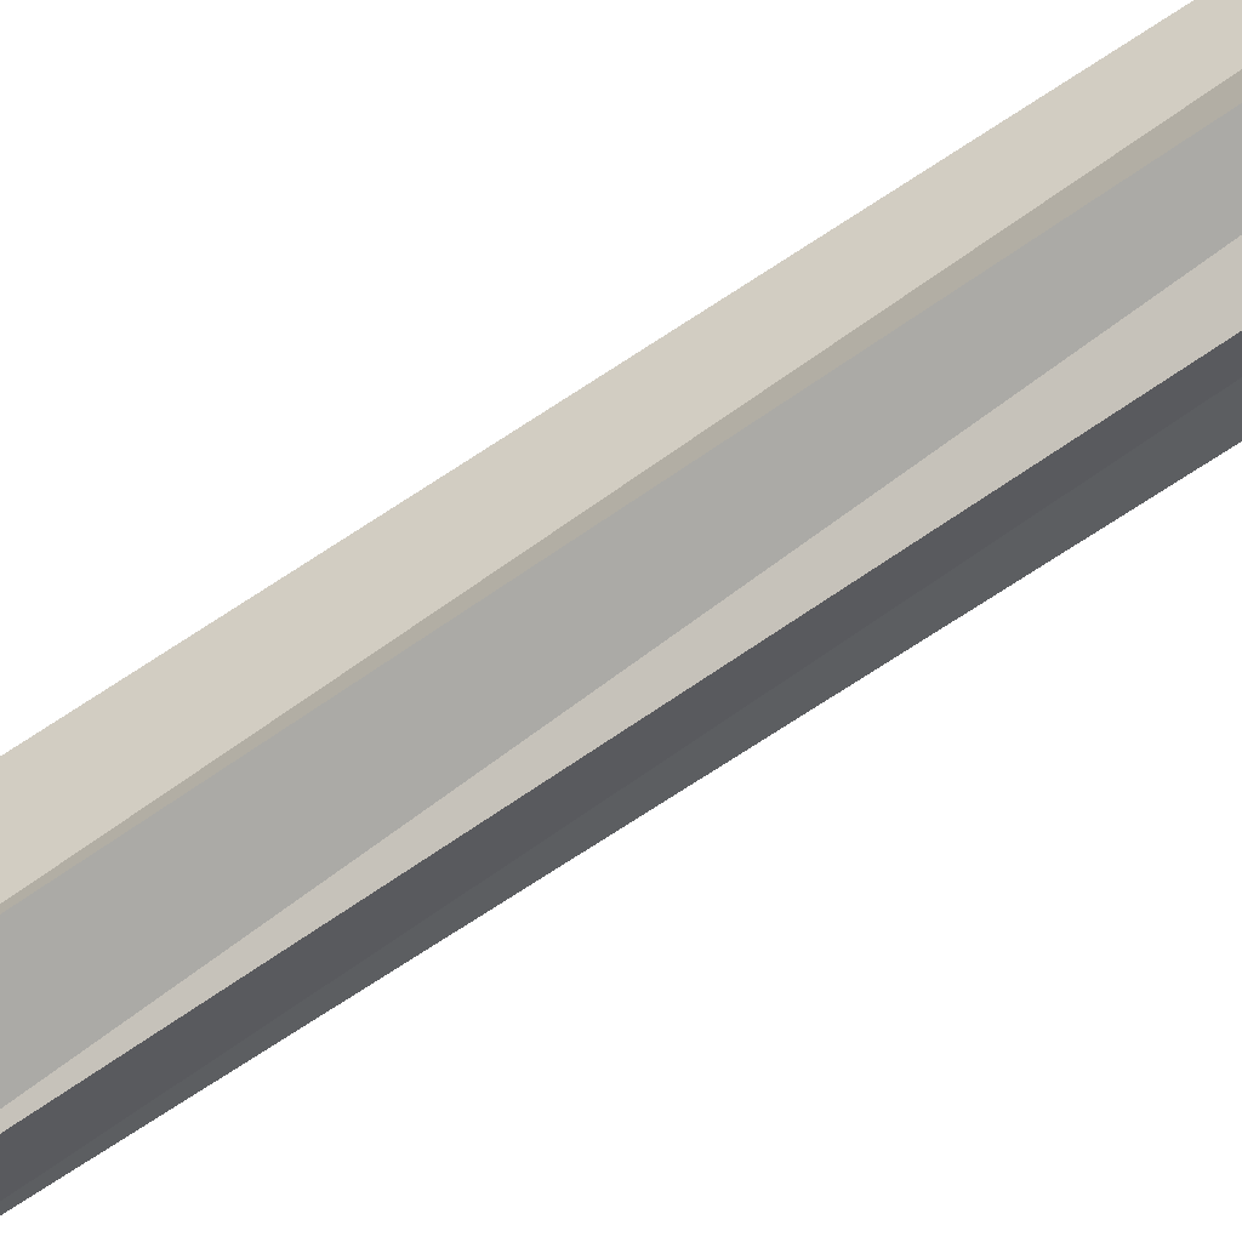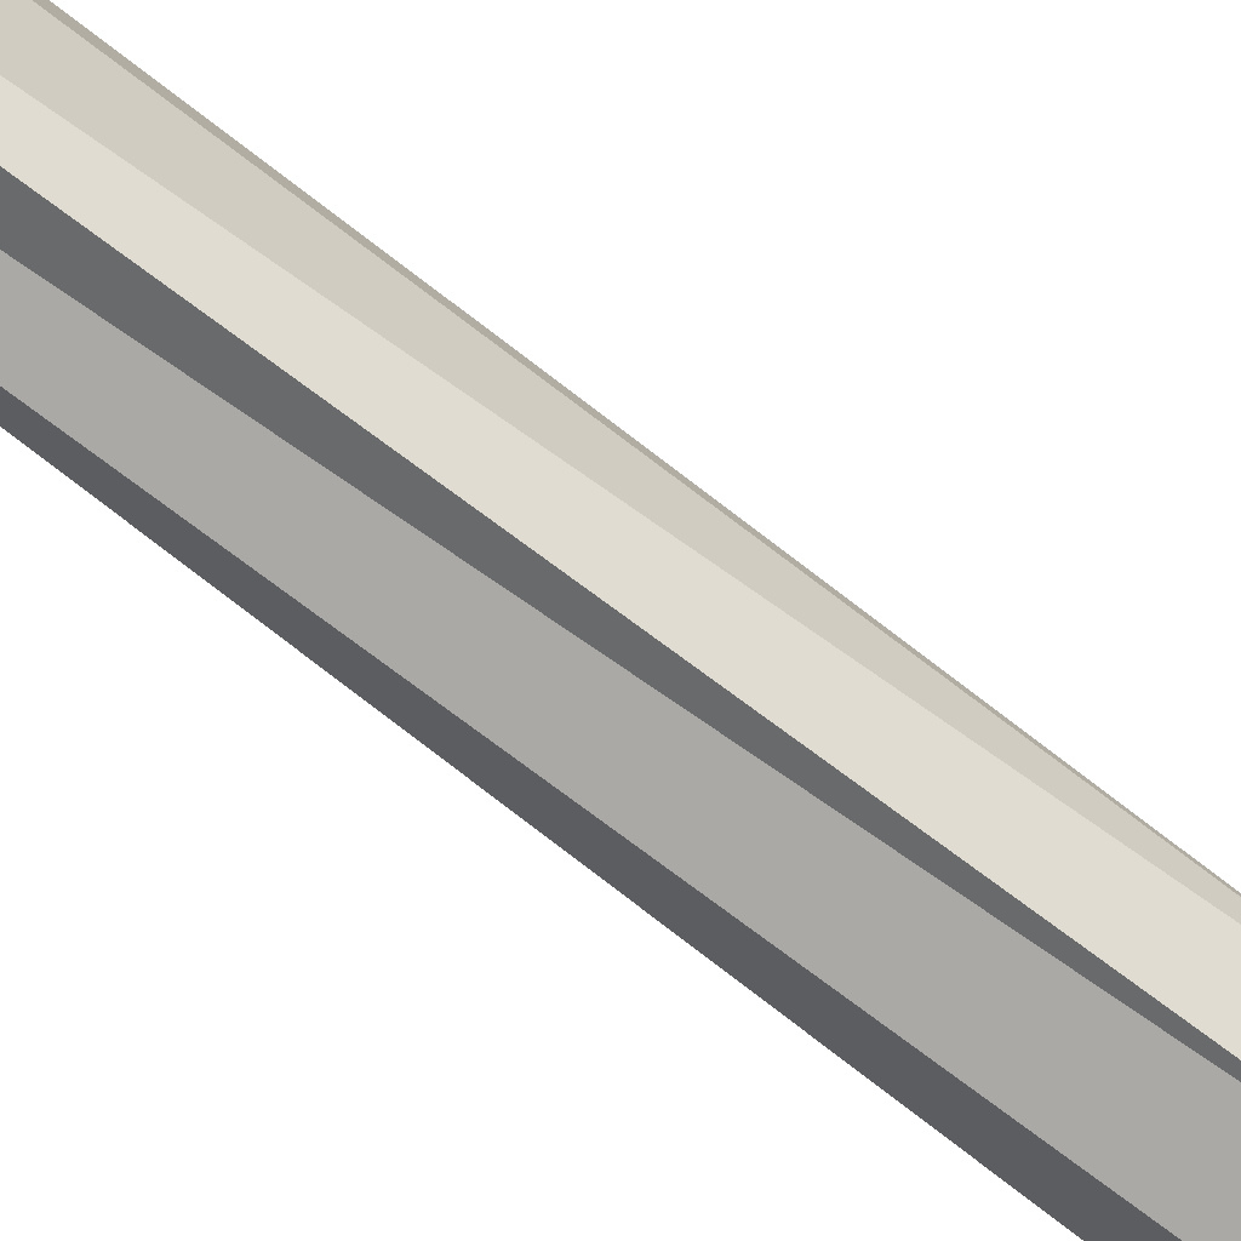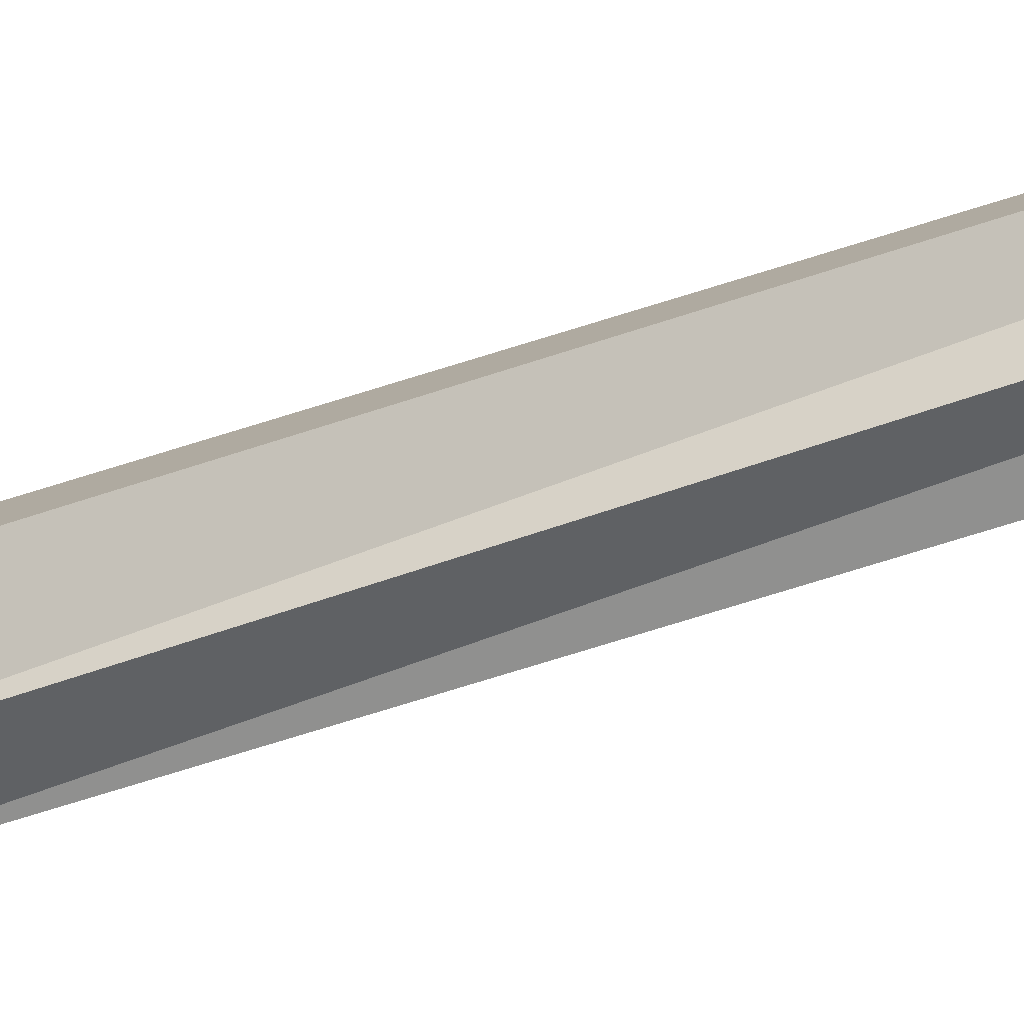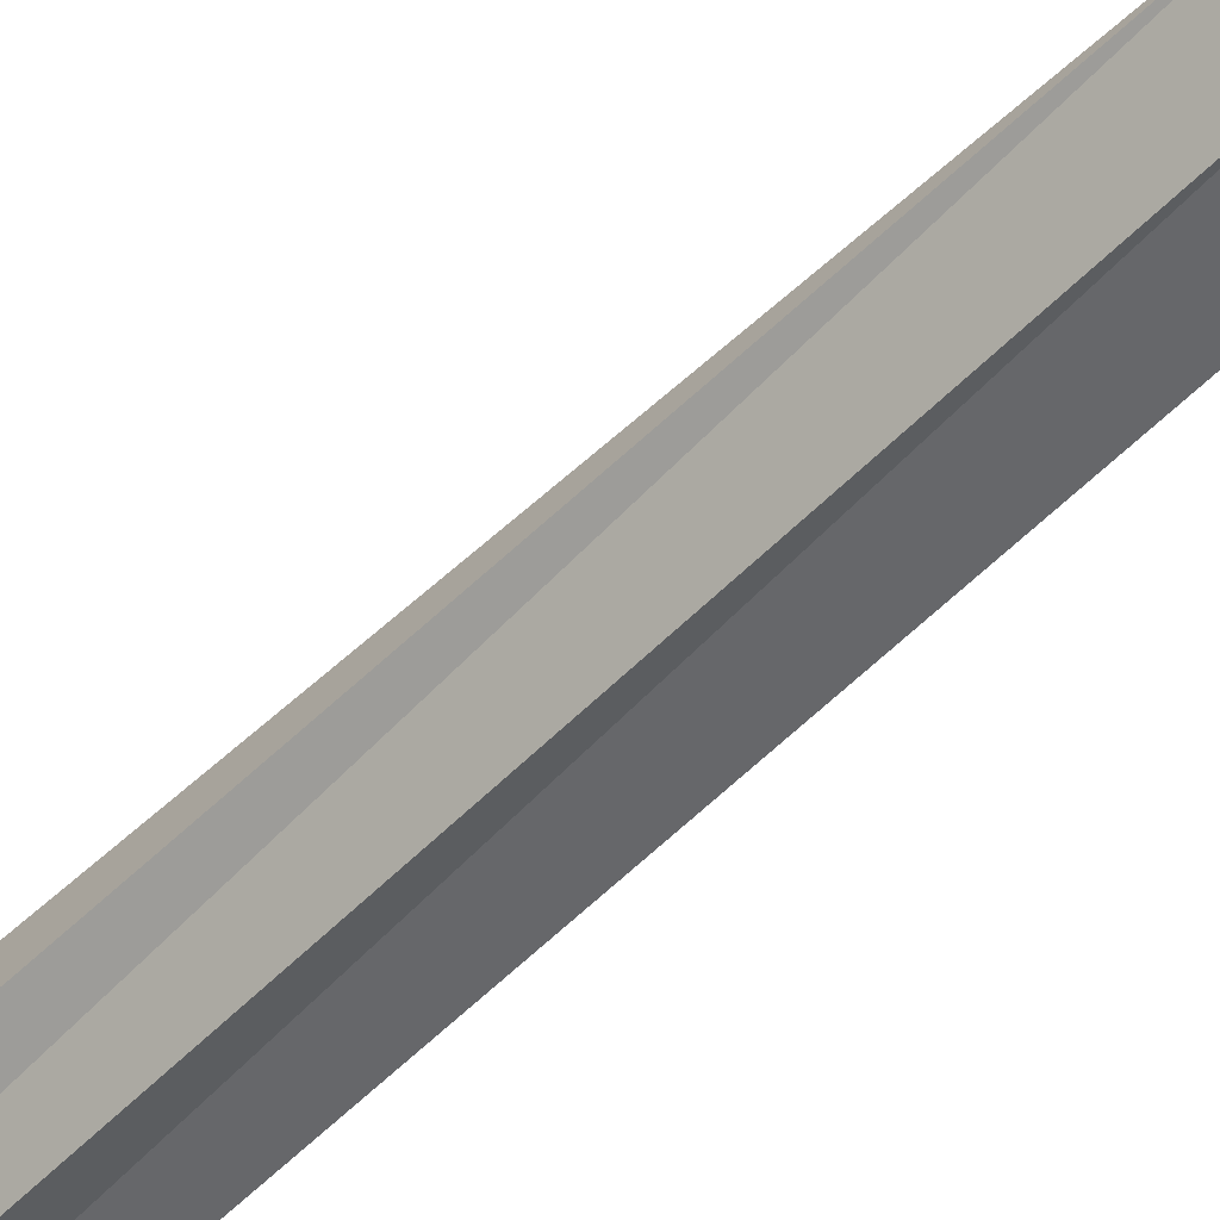
<metadata>
{"format":"obj","ext":"obj","renderer":"f3d","projection":"perspective","resolution":1024,"background":"white","views":[{"elev":-78.6,"azim":124.5,"up":"+Z"},{"elev":-74.0,"azim":-126.7,"up":"+Z"},{"elev":-48.1,"azim":114.5,"up":"+Z"},{"elev":-49.6,"azim":-41.8,"up":"+Z"}]}
</metadata>
<code>
v -4.86 122.9 0.2986
v 4.859 122.9 0.2986
v -3.959 133.9 0.2729
v 3.959 133.9 0.2729
v -3.959 133.9 -0.7954
v 3.959 133.9 -0.7954
v -4.86 122.9 -0.8211
v 4.859 122.9 -0.8211
v -7.2e-05 144.2 -0.2613
v -7.2e-05 119.3 0.4741
v -7.2e-05 119.3 -0.9967
v -7.2e-05 133.9 1.72
v -7.2e-05 133.9 -2.243
v -1.562 115.1 -1.716
v -1.733 115.1 0.3769
v 1.366 115.1 0.6303
v 1.538 115.1 -1.463
v -0.2541 115.1 1.366
v 0.0582 115.1 -2.453
v -1.661 -64.29 0.8603
v -1.661 -64.29 -1.383
v 1.661 -64.29 0.8603
v 1.661 -64.29 -1.383
v -1.975 10.51 1.072
v 1.975 9.845 1.072
v 1.975 9.845 -1.595
v -1.975 10.51 -1.595
v 1.975 -9.323 -1.594
v -1.975 -9.962 -1.594
v -1.975 -9.962 1.072
v 1.975 -9.323 1.072
v 1.975 -5.391 -1.594
v 1.975 -5.391 1.072
v -1.975 -6.734 1.072
v -1.975 -6.734 -1.594
v 1.975 -4.8 -1.594
v 1.975 -4.8 1.072
v -1.975 -3.848 1.072
v -1.975 -3.848 -1.594
v 1.975 -1.623 -1.594
v 1.975 -1.623 1.072
v -1.975 -0.05304 1.072
v -1.975 -0.05304 -1.594
v 1.975 2.259 -1.594
v 1.975 2.259 1.072
v -1.975 0.9189 1.072
v -1.975 0.9189 -1.594
v 1.975 5.466 -1.594
v 1.975 5.466 1.072
v -1.975 4.615 1.072
v -1.975 4.615 -1.594
v 1.975 6.244 -1.594
v 1.975 6.244 1.072
v -1.975 7.587 1.072
v -1.975 7.587 -1.594
v -2.413 118.9 1.059
v 2.413 118.9 1.059
v -2.413 118.9 -1.582
v 2.413 118.9 -1.582
v -2.379 -9.531 1.345
v 2.378 -8.891 1.345
v 2.378 -5.663 1.345
v -2.379 -7.006 1.345
v 2.378 -8.891 -1.867
v 2.378 -5.663 -1.867
v -2.379 -7.006 -1.867
v -2.379 -9.531 -1.867
v 2.378 -4.28 -1.867
v 2.378 -4.28 1.345
v 2.378 -2.074 -1.867
v 2.378 -2.074 1.345
v -2.379 -3.328 1.345
v -2.379 -0.505 1.345
v -2.379 -3.328 -1.867
v -2.379 -0.505 -1.867
v 2.378 2.884 -1.867
v 2.378 2.884 1.345
v 2.378 5.053 -1.867
v 2.378 5.053 1.345
v -2.379 1.544 1.345
v -2.379 4.203 1.345
v -2.379 1.544 -1.867
v -2.379 4.203 -1.867
v 2.378 6.573 -1.867
v 2.378 6.573 1.345
v 2.378 9.436 -1.868
v 2.378 9.436 1.345
v -2.379 7.915 1.345
v -2.379 10.1 1.345
v -2.379 7.915 -1.867
v -2.379 10.1 -1.868
v -4.8e-05 10.18 2.171
v 0.006366 9.769 2.669
v 0.006366 7.242 2.669
v -4.8e-05 6.915 2.171
v -4.8e-05 5.041 2.171
v 0.006366 4.629 2.669
v 0.006366 2.215 2.669
v -4.8e-05 1.589 2.171
v -4.8e-05 -0.8378 2.171
v 0.006366 -1.292 2.669
v 0.006366 -3.805 2.669
v -4.8e-05 -4.324 2.171
v -4.8e-05 -6.062 2.171
v 0.006366 -6.333 2.669
v 0.006366 -9.21 2.669
v -4.8e-05 -9.642 2.171
v -7.2e-05 -64.29 1.785
v -4.8e-05 10.18 -2.694
v 0.005627 9.769 -3.192
v 0.005627 7.242 -3.191
v -4.8e-05 6.915 -2.694
v -4.8e-05 5.041 -2.694
v 0.005627 4.629 -3.191
v 0.005627 2.215 -3.191
v -4.8e-05 1.589 -2.694
v -4.8e-05 -0.8378 -2.694
v 0.005627 -1.291 -3.191
v 0.005651 -3.805 -3.191
v -4.8e-05 -4.324 -2.694
v -4.8e-05 -6.062 -2.694
v 0.005651 -6.333 -3.191
v 0.005651 -9.21 -3.191
v -4.8e-05 -9.642 -2.694
v -4.8e-05 -64.29 -2.308
v -4.8e-05 118.9 1.82
v -4.8e-05 118.9 -2.343
v -2.727 118.9 1.378
v 2.726 118.9 1.378
v -3.262 121.9 1.7
v 3.262 121.9 1.7
v -3.262 121.9 -2.222
v 3.262 121.9 -2.222
v -2.727 118.9 -1.901
v 2.726 118.9 -1.901
v -4.8e-05 121.9 -3.285
v -4.8e-05 121.9 2.762
v -4.8e-05 118.9 2.266
v -4.8e-05 118.9 -2.789
v -2.755 -61.45 -1.817
v -2.755 -61.45 1.944
v 0.02987 -61.49 3.494
v 2.815 -61.54 1.944
v 2.815 -61.54 -1.817
v 0.02987 -61.49 -3.368
v -4.8e-05 132.8 2.315
v -4.8e-05 132.8 -2.837
v -0.9145 132.8 -1.932
v -0.9145 132.8 1.41
v 0.9144 132.8 1.41
v 0.9144 132.8 -1.932
v -2.355 -35.04 0.007086
v -2.355 -35.04 -2.181
v -0.7345 -34.28 -3.083
v 0.8857 -33.52 -2.181
v 0.8857 -33.52 0.007086
v -0.7345 -34.28 0.9089
v -2.45 -47.48 -0.6282
v -2.45 -47.48 2.62
v -0.04427 -46.47 3.959
v 2.361 -45.47 2.62
v 2.361 -45.47 -0.6283
v -0.04427 -46.47 -1.967
v -0.9678 -54.93 -2.669
v -0.9678 -54.93 0.4612
v 1.35 -54.91 1.751
v 3.667 -54.9 0.4612
v 3.667 -54.9 -2.669
v 1.35 -54.91 -3.959
v -2.26 93.34 -1.939
v -2.336 93.34 1.099
v -0.1183 93.22 2.407
v 2.162 93.1 1.211
v 2.238 93.1 -1.827
v 0.02015 93.22 -3.135
v 2.422 -14.58 -1.836
v 2.422 -14.58 1.305
v 0.09556 -14.83 2.6
v -2.231 -15.09 1.305
v -2.231 -15.09 -1.836
v 0.09556 -14.83 -3.131
v -1.518 25.3 -0.436
v -0.2134 25.3 1.699
v 1.905 25.06 1.613
v 2.949 24.83 -0.2327
v 1.644 24.83 -2.368
v -0.4749 25.06 -2.282
v 1.338 84.36 -0.9498
v -0.5819 84.49 0.4358
v -2.771 84.62 -0.4657
v -3.098 84.62 -3.24
v -1.178 84.49 -4.626
v 1.011 84.36 -3.724
f 9 12 4
f 9 4 6
f 6 13 9
f 10 11 2
f 2 11 8
f 2 8 4
f 4 8 6
f 7 1 5
f 5 1 3
f 3 9 5
f 3 12 9
f 7 11 1
f 1 11 10
f 5 9 13
f 10 12 1
f 1 12 3
f 4 12 2
f 2 12 10
f 11 13 8
f 8 13 6
f 5 13 7
f 7 13 11
f 106 61 105
f 105 61 62
f 62 61 65
f 65 61 64
f 122 123 66
f 66 123 67
f 66 67 63
f 63 67 60
f 158 153 163
f 163 153 154
f 159 152 158
f 158 152 153
f 160 161 157
f 157 161 156
f 161 162 156
f 156 162 155
f 37 33 36
f 36 33 32
f 104 33 103
f 103 33 37
f 39 35 38
f 38 35 34
f 120 121 39
f 39 121 35
f 71 69 70
f 70 69 68
f 101 102 71
f 71 102 69
f 75 74 73
f 73 74 72
f 75 118 74
f 74 118 119
f 45 41 44
f 44 41 40
f 99 100 45
f 45 100 41
f 47 43 46
f 46 43 42
f 47 116 43
f 43 116 117
f 79 77 78
f 78 77 76
f 98 77 97
f 97 77 79
f 83 82 81
f 81 82 80
f 114 115 83
f 83 115 82
f 53 49 52
f 52 49 48
f 95 96 53
f 53 96 49
f 55 51 54
f 54 51 50
f 55 112 51
f 51 112 113
f 87 85 86
f 86 85 84
f 93 94 87
f 87 94 85
f 91 90 89
f 89 90 88
f 91 110 90
f 90 110 111
f 14 170 15
f 15 170 171
f 18 172 16
f 16 172 173
f 17 16 174
f 174 16 173
f 14 19 170
f 170 19 175
f 107 31 106
f 106 31 61
f 33 104 62
f 62 104 105
f 61 31 64
f 64 31 28
f 65 32 62
f 62 32 33
f 121 122 35
f 35 122 66
f 123 124 67
f 67 124 29
f 67 29 60
f 60 29 30
f 63 34 66
f 66 34 35
f 69 37 68
f 68 37 36
f 70 40 71
f 71 40 41
f 102 103 69
f 69 103 37
f 100 101 41
f 41 101 71
f 74 39 72
f 72 39 38
f 73 42 75
f 75 42 43
f 43 117 75
f 75 117 118
f 120 39 119
f 119 39 74
f 77 45 76
f 76 45 44
f 78 48 79
f 79 48 49
f 99 45 98
f 98 45 77
f 49 96 79
f 79 96 97
f 82 47 80
f 80 47 46
f 81 50 83
f 83 50 51
f 113 114 51
f 51 114 83
f 115 116 82
f 82 116 47
f 85 53 84
f 84 53 52
f 86 26 87
f 87 26 25
f 94 95 85
f 85 95 53
f 92 93 25
f 25 93 87
f 90 55 88
f 88 55 54
f 89 24 91
f 91 24 27
f 27 109 91
f 91 109 110
f 112 55 111
f 111 55 90
f 15 171 18
f 18 171 172
f 93 92 89
f 89 92 24
f 94 93 88
f 88 93 89
f 95 94 54
f 54 94 88
f 96 95 50
f 50 95 54
f 96 50 97
f 97 50 81
f 80 98 81
f 81 98 97
f 46 99 80
f 80 99 98
f 100 99 42
f 42 99 46
f 101 100 73
f 73 100 42
f 102 101 72
f 72 101 73
f 103 102 38
f 38 102 72
f 34 104 38
f 38 104 103
f 104 34 105
f 105 34 63
f 60 106 63
f 63 106 105
f 30 107 60
f 60 107 106
f 159 160 152
f 152 160 157
f 19 17 175
f 175 17 174
f 109 26 110
f 110 26 86
f 110 86 111
f 111 86 84
f 52 112 84
f 84 112 111
f 112 52 113
f 113 52 48
f 114 113 78
f 78 113 48
f 115 114 76
f 76 114 78
f 116 115 44
f 44 115 76
f 116 44 117
f 117 44 40
f 117 40 118
f 118 40 70
f 118 70 119
f 119 70 68
f 36 120 68
f 68 120 119
f 121 120 32
f 32 120 36
f 122 121 65
f 65 121 32
f 123 122 64
f 64 122 65
f 124 123 28
f 28 123 64
f 163 154 162
f 162 154 155
f 17 59 16
f 16 59 57
f 18 16 126
f 126 16 57
f 15 18 56
f 56 18 126
f 14 15 58
f 58 15 56
f 19 14 127
f 127 14 58
f 19 127 17
f 17 127 59
f 138 129 137
f 137 129 131
f 139 136 135
f 135 136 133
f 138 139 129
f 129 139 135
f 129 135 131
f 131 135 133
f 134 128 132
f 132 128 130
f 138 137 128
f 128 137 130
f 134 139 128
f 128 139 138
f 132 136 134
f 134 136 139
f 20 108 141
f 141 108 142
f 22 143 108
f 108 143 142
f 23 144 22
f 22 144 143
f 125 145 23
f 23 145 144
f 125 21 145
f 145 21 140
f 21 20 140
f 140 20 141
f 146 147 149
f 149 147 148
f 146 150 147
f 147 150 151
f 132 148 136
f 136 148 147
f 132 130 148
f 148 130 149
f 130 137 149
f 149 137 146
f 131 150 137
f 137 150 146
f 131 133 150
f 150 133 151
f 133 136 151
f 151 136 147
f 153 152 180
f 180 152 179
f 153 180 154
f 154 180 181
f 154 181 155
f 155 181 176
f 155 176 156
f 156 176 177
f 157 156 178
f 178 156 177
f 152 157 179
f 179 157 178
f 164 165 158
f 158 165 159
f 165 166 159
f 159 166 160
f 167 161 166
f 166 161 160
f 168 162 167
f 167 162 161
f 169 163 168
f 168 163 162
f 169 164 163
f 163 164 158
f 141 165 140
f 140 165 164
f 141 142 165
f 165 142 166
f 142 143 166
f 166 143 167
f 143 144 167
f 167 144 168
f 145 169 144
f 144 169 168
f 140 164 145
f 145 164 169
f 191 182 190
f 190 182 183
f 190 183 189
f 189 183 184
f 189 184 188
f 188 184 185
f 193 188 186
f 186 188 185
f 192 193 187
f 187 193 186
f 191 192 182
f 182 192 187
f 176 28 177
f 177 28 31
f 178 177 107
f 107 177 31
f 179 178 30
f 30 178 107
f 180 179 29
f 29 179 30
f 180 29 181
f 181 29 124
f 181 124 176
f 176 124 28
f 21 125 20
f 125 23 20
f 23 22 20
f 22 108 20
f 183 182 24
f 24 182 27
f 183 24 184
f 184 24 92
f 184 92 185
f 185 92 25
f 186 185 26
f 26 185 25
f 187 186 109
f 109 186 26
f 182 187 27
f 27 187 109
f 172 189 173
f 173 189 188
f 172 171 189
f 189 171 190
f 171 170 190
f 190 170 191
f 170 175 191
f 191 175 192
f 174 193 175
f 175 193 192
f 173 188 174
f 174 188 193

</code>
